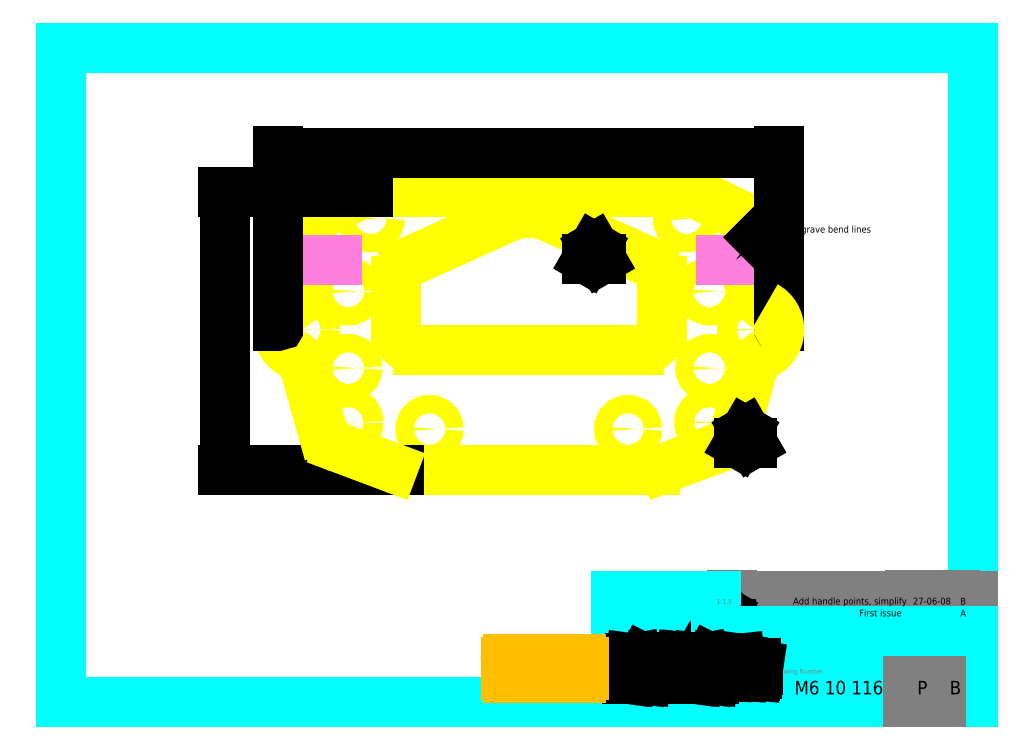
<metadata>
{"format":"dxf","ext":"dxf","renderer":"ezdxf+matplotlib","layout":"modelspace","background":"white","min_lineweight":24,"dpi":150}
</metadata>
<code>
0
SECTION
2
ENTITIES
0
LINE
8
01_FRAME
10
219.8
20
660.1
30
0
11
219.8
21
370
31
0
0
LINE
8
01_FRAME
10
624.2
20
660.1
30
0
11
219.8
21
660.1
31
0
0
LINE
8
01_FRAME
10
624.2
20
370
30
0
11
624.2
21
660.1
31
0
0
LINE
8
01_FRAME
10
219.8
20
370
30
0
11
624.2
21
370
31
0
0
LINE
8
01_FRAME
10
465.9
20
401.5
30
0
11
510.2
21
401.5
31
0
0
LINE
8
01_FRAME
10
465.9
20
370
30
0
11
465.9
21
417.3
31
0
0
TEXT
8
62_TEXT
10
597.5
20
408.1
30
0
40
3
1
07-11-07
7
MECHTRONICS
0
TEXT
8
01_FRAME
10
611
20
382.7
30
0
40
2.1
1
Revision
7
MECHTRONICS
0
TEXT
8
62_TEXT
10
540.7
20
391.5
30
0
40
3
1
GRIND HEAD BOTTOM PLATE - PROFILE
7
MECHTRONICS
72
     1
11
581.5
21
391.5
31
0
0
LINE
8
01_FRAME
10
510.2
20
417.3
30
0
11
624.2
21
417.3
31
0
0
LINE
8
01_FRAME
10
510.2
20
412
30
0
11
624.2
21
412
31
0
0
LINE
8
01_FRAME
10
534.6
20
385.8
30
0
11
624.2
21
385.8
31
0
0
LINE
8
01_FRAME
10
465.9
20
395
30
0
11
534.6
21
395
31
0
0
LINE
8
01_FRAME
10
517.3
20
406.8
30
0
11
624.2
21
406.8
31
0
0
TEXT
8
01_FRAME
10
466.8
20
414.1
30
0
40
2.1
1
Higher
7
MECHTRONICS
0
TEXT
8
01_FRAME
10
544.8
20
403.3
30
0
40
2.1
1
Description of change
7
MECHTRONICS
0
LINE
8
01_FRAME
10
534.6
20
401.5
30
0
11
534.6
21
370
31
0
0
LINE
8
01_FRAME
10
510.2
20
401.5
30
0
11
510.2
21
417.3
31
0
0
LINE
8
01_FRAME
10
517.3
20
401.5
30
0
11
517.3
21
417.4
31
0
0
LINE
8
01_FRAME
10
510.7
20
404.8
30
0
11
513.8
21
410.1
31
0
0
LINE
8
01_FRAME
10
510.7
20
404.8
30
0
11
516.9
21
404.8
31
0
0
LINE
8
01_FRAME
10
516.9
20
404.8
30
0
11
513.8
21
410.1
31
0
0
TEXT
8
01_FRAME
10
535.8
20
396.8
30
0
40
2.1
1
Title
7
MECHTRONICS
0
LINE
8
01_FRAME
10
595.5
20
385.8
30
0
11
595.5
21
370
31
0
0
LINE
8
01_FRAME
10
609.9
20
385.8
30
0
11
609.9
21
370
31
0
0
TEXT
8
01_FRAME
10
596.7
20
382.4
30
0
40
2.1
1
Process
7
MECHTRONICS
0
TEXT
8
01_FRAME
10
535.6
20
382.7
30
0
40
2.1
1
Drawing Number
7
MECHTRONICS
0
TEXT
8
62_TEXT
10
545
20
373.5
30
0
40
6
1
M6 10 116
7
MECHTRONICS
0
TEXT
8
62_TEXT
10
599.4
20
373.5
30
0
40
6
1
P
7
MECHTRONICS
0
LINE
8
01_FRAME
10
596.1
20
401.5
30
0
11
596.1
21
417.4
31
0
0
TEXT
8
01_FRAME
10
598
20
403.3
30
0
40
2.1
1
Date (d-m-y)
7
MECHTRONICS
0
TEXT
8
62_TEXT
10
613.8
20
373.5
30
0
40
6
1
B
7
MECHTRONICS
0
LINE
8
01_FRAME
10
616.2
20
401.5
30
0
11
616.2
21
417.4
31
0
0
TEXT
8
01_FRAME
10
617.6
20
403.3
30
0
40
2.1
1
Rev.
7
MECHTRONICS
0
TEXT
8
01_FRAME
10
485.8
20
375.6
30
0
40
2.1
1
www.mechmate.com
7
MECHTRONICS
0
TEXT
8
62_TEXT
10
482.6
20
412.7
30
0
40
3
1
M6 10 116 B
7
MECHTRONICS
0
TEXT
8
01_FRAME
10
466.8
20
411.1
30
0
40
2.1
1
drawing/s:
7
MECHTRONICS
0
LINE
8
01_FRAME
10
465.9
20
417.3
30
0
11
510.2
21
417.3
31
0
0
LINE
8
01_FRAME
10
510.2
20
401.5
30
0
11
624.2
21
401.5
31
0
0
TEXT
8
01_FRAME
10
467
20
398.4
30
0
40
2.1
1
Material:
7
MECHTRONICS
0
TEXT
8
62_TEXT
10
480.6
20
396.8
30
0
40
3
1
6mm [1/4"] STEEL 300MPa
7
MECHTRONICS
0
TEXT
8
01_FRAME
10
618.5
20
408
30
0
40
3
1
A
7
MECHTRONICS
0
TEXT
8
01_FRAME
10
573.7
20
408.1
30
0
40
3
1
First issue
7
MECHTRONICS
0
TEXT
8
01_FRAME
10
510.5
20
413.7
30
0
40
2.1
1
1:1.5
7
MECHTRONICS
0
LINE
8
01_FRAME
10
507.4
20
380.4
30
0
11
509.2
21
380.4
31
0
0
LINE
8
01_FRAME
10
508.6
20
388
30
0
11
507.4
21
380.4
31
0
0
LINE
8
01_FRAME
10
506
20
382.8
30
0
11
508.6
21
388
31
0
0
LINE
8
01_FRAME
10
510.5
20
389.6
30
0
11
507.7
21
389.6
31
0
0
LINE
8
01_FRAME
10
483.2
20
384.2
30
0
11
487
21
384.2
31
0
0
LINE
8
01_FRAME
10
486.6
20
382.6
30
0
11
483.6
21
382.6
31
0
0
LINE
8
01_FRAME
10
482.8
20
381.4
30
0
11
485.9
21
381.4
31
0
0
LINE
8
01_FRAME
10
486
20
387.6
30
0
11
483.8
21
387.6
31
0
0
LINE
8
01_FRAME
10
483.4
20
385.2
30
0
11
485.6
21
385.2
31
0
0
LINE
8
01_FRAME
10
485.3
20
386.4
30
0
11
483.9
21
386.4
31
0
0
LINE
8
01_FRAME
10
472.6
20
380.4
30
0
11
473.7
21
388
31
0
0
LINE
8
01_FRAME
10
475
20
389.6
30
0
11
472.2
21
389.6
31
0
0
LINE
8
01_FRAME
10
472.2
20
389.6
30
0
11
470.9
21
380.4
31
0
0
LINE
8
01_FRAME
10
470.9
20
380.4
30
0
11
472.6
21
380.4
31
0
0
LINE
8
01_FRAME
10
478.9
20
388
30
0
11
477.7
21
380.4
31
0
0
LINE
8
01_FRAME
10
479.5
20
380.4
30
0
11
480.8
21
389.6
31
0
0
LINE
8
01_FRAME
10
477.7
20
380.4
30
0
11
479.5
21
380.4
31
0
0
LINE
8
01_FRAME
10
480.8
20
389.6
30
0
11
478
21
389.6
31
0
0
LINE
8
01_FRAME
10
476.3
20
382.8
30
0
11
478.9
21
388
31
0
0
LINE
8
01_FRAME
10
473.7
20
388
30
0
11
474.7
21
382.8
31
0
0
LINE
8
01_FRAME
10
475.8
20
385.2
30
0
11
475
21
389.6
31
0
0
LINE
8
01_FRAME
10
478
20
389.6
30
0
11
475.8
21
385.2
31
0
0
LINE
8
01_FRAME
10
474.7
20
382.8
30
0
11
476.3
21
382.8
31
0
0
LINE
8
01_FRAME
10
481.9
20
386.2
30
0
11
481.4
21
383
31
0
0
LINE
8
01_FRAME
10
483.1
20
383
30
0
11
483.2
21
384.2
31
0
0
LINE
8
01_FRAME
10
483.4
20
386
30
0
11
483.4
21
385.2
31
0
0
LINE
8
01_FRAME
10
496
20
386.2
30
0
11
498.2
21
386.2
31
0
0
LINE
8
01_FRAME
10
492.8
20
381.9
30
0
11
492.8
21
382.5
31
0
0
LINE
8
01_FRAME
10
494.8
20
390
30
0
11
493.7
21
381.4
31
0
0
LINE
8
01_FRAME
10
495.4
20
381.4
30
0
11
496
21
386.2
31
0
0
LINE
8
01_FRAME
10
486.6
20
381.9
30
0
11
486.6
21
382.6
31
0
0
LINE
8
01_FRAME
10
490.6
20
381.4
30
0
11
492.1
21
381.4
31
0
0
LINE
8
01_FRAME
10
489.4
20
381.4
30
0
11
490.6
21
381.4
31
0
0
LINE
8
01_FRAME
10
493.7
20
381.4
30
0
11
495.4
21
381.4
31
0
0
LINE
8
01_FRAME
10
493.7
20
381.4
30
0
11
493.7
21
381.4
31
0
0
LINE
8
01_FRAME
10
492.7
20
387.6
30
0
11
490.5
21
387.6
31
0
0
LINE
8
01_FRAME
10
490.6
20
386.4
30
0
11
493.5
21
386.4
31
0
0
LINE
8
01_FRAME
10
492.8
20
382.6
30
0
11
490.6
21
382.6
31
0
0
LINE
8
01_FRAME
10
487
20
384.2
30
0
11
487.3
21
386.3
31
0
0
LINE
8
01_FRAME
10
487
20
384.2
30
0
11
487
21
384.2
31
0
0
LINE
8
01_FRAME
10
485.6
20
385.2
30
0
11
485.7
21
386.1
31
0
0
LINE
8
01_FRAME
10
488.6
20
386.2
30
0
11
488.2
21
383.7
31
0
0
LINE
8
01_FRAME
10
489.7
20
383
30
0
11
490.1
21
386
31
0
0
LINE
8
01_FRAME
10
488.2
20
383.7
30
0
11
488.1
21
383
31
0
0
LINE
8
01_FRAME
10
490.6
20
382.6
30
0
11
490.2
21
382.6
31
0
0
LINE
8
01_FRAME
10
493.5
20
386.4
30
0
11
493.5
21
386.8
31
0
0
LINE
8
01_FRAME
10
492.8
20
382.5
30
0
11
492.8
21
382.6
31
0
0
LINE
8
01_FRAME
10
496.2
20
386.9
30
0
11
496.5
21
390
31
0
0
LINE
8
01_FRAME
10
496.5
20
390
30
0
11
494.8
21
390
31
0
0
LINE
8
01_FRAME
10
499.3
20
381.4
30
0
11
499.9
21
386.2
31
0
0
LINE
8
01_FRAME
10
498.2
20
386.2
30
0
11
497.6
21
381.4
31
0
0
LINE
8
01_FRAME
10
502.3
20
380.4
30
0
11
503.4
21
388
31
0
0
LINE
8
01_FRAME
10
501.9
20
389.6
30
0
11
500.6
21
380.4
31
0
0
LINE
8
01_FRAME
10
497.6
20
381.4
30
0
11
499.3
21
381.4
31
0
0
LINE
8
01_FRAME
10
500.6
20
380.4
30
0
11
502.3
21
380.4
31
0
0
LINE
8
01_FRAME
10
504.7
20
389.6
30
0
11
501.9
21
389.6
31
0
0
LINE
8
01_FRAME
10
503.4
20
388
30
0
11
504.4
21
382.8
31
0
0
LINE
8
01_FRAME
10
505.5
20
385.2
30
0
11
504.7
21
389.6
31
0
0
LINE
8
01_FRAME
10
507.7
20
389.6
30
0
11
505.5
21
385.2
31
0
0
LINE
8
01_FRAME
10
504.4
20
382.8
30
0
11
506
21
382.8
31
0
0
LINE
8
01_FRAME
10
520.8
20
389.3
30
0
11
519.3
21
389.2
31
0
0
LINE
8
01_FRAME
10
520
20
383
30
0
11
520.5
21
386.5
31
0
0
LINE
8
01_FRAME
10
519.7
20
381.4
30
0
11
521.3
21
381.4
31
0
0
LINE
8
01_FRAME
10
516.3
20
381.5
30
0
11
516.3
21
382.1
31
0
0
ARC
8
01_FRAME
10
517.8
20
382.3
30
0
40
1.5
50
171.3
51
185
0
LINE
8
01_FRAME
10
509.2
20
380.4
30
0
11
510.5
21
389.6
31
0
0
LINE
8
01_FRAME
10
512.4
20
381.4
30
0
11
513.8
21
381.4
31
0
0
LINE
8
01_FRAME
10
514.7
20
381.5
30
0
11
516.3
21
381.5
31
0
0
LINE
8
01_FRAME
10
519.7
20
381.4
30
0
11
519.8
21
381.4
31
0
0
LINE
8
01_FRAME
10
515
20
385.1
30
0
11
512.8
21
385.1
31
0
0
LINE
8
01_FRAME
10
511.6
20
386.4
30
0
11
514.7
21
386.4
31
0
0
LINE
8
01_FRAME
10
515.6
20
387.6
30
0
11
512.4
21
387.6
31
0
0
LINE
8
01_FRAME
10
511.7
20
387.1
30
0
11
511.6
21
386.4
31
0
0
LINE
8
01_FRAME
10
512.9
20
382.4
30
0
11
514
21
382.4
31
0
0
LINE
8
01_FRAME
10
514.4
20
384.1
30
0
11
513.2
21
384.1
31
0
0
LINE
8
01_FRAME
10
518
20
387.6
30
0
11
517.8
21
386.5
31
0
0
LINE
8
01_FRAME
10
516.3
20
382.5
30
0
11
516.9
21
386.4
31
0
0
LINE
8
01_FRAME
10
514.6
20
383
30
0
11
514.8
21
383.7
31
0
0
LINE
8
01_FRAME
10
515.1
20
386
30
0
11
515
21
385.1
31
0
0
LINE
8
01_FRAME
10
515.1
20
386.1
30
0
11
515.1
21
386
31
0
0
LINE
8
01_FRAME
10
518.9
20
386.5
30
0
11
518.4
21
383
31
0
0
LINE
8
01_FRAME
10
517.8
20
386.5
30
0
11
518.9
21
386.5
31
0
0
LINE
8
01_FRAME
10
519.3
20
389.2
30
0
11
519
21
387.6
31
0
0
LINE
8
01_FRAME
10
519
20
387.6
30
0
11
518
21
387.6
31
0
0
LINE
8
01_FRAME
10
522
20
381.9
30
0
11
522
21
382.6
31
0
0
LINE
8
01_FRAME
10
522.5
20
386.5
30
0
11
522.7
21
387.6
31
0
0
LINE
8
01_FRAME
10
522
20
382.6
30
0
11
520.5
21
382.6
31
0
0
LINE
8
01_FRAME
10
520.5
20
386.5
30
0
11
522.5
21
386.5
31
0
0
LINE
8
01_FRAME
10
520.6
20
387.6
30
0
11
520.8
21
389.3
31
0
0
LINE
8
01_FRAME
10
522.7
20
387.6
30
0
11
520.6
21
387.6
31
0
0
ARC
8
01_FRAME
10
484
20
385.9
30
0
40
0.5344
50
130
51
171.8
0
ARC
8
01_FRAME
10
483.9
20
386
30
0
40
0.4002
50
91.83
51
131.7
0
ARC
8
01_FRAME
10
490.6
20
385.9
30
0
40
0.5344
50
130
51
171.8
0
ARC
8
01_FRAME
10
490.6
20
386
30
0
40
0.4002
50
91.83
51
131.7
0
ARC
8
01_FRAME
10
485.3
20
386
30
0
40
0.4109
50
41.69
51
92.74
0
ARC
8
01_FRAME
10
485.4
20
386.1
30
0
40
0.2846
50
357.5
51
41.69
0
ARC
8
01_FRAME
10
514.8
20
386
30
0
40
0.4109
50
41.69
51
92.74
0
ARC
8
01_FRAME
10
514.8
20
386.1
30
0
40
0.2846
50
357.5
51
41.69
0
ARC
8
01_FRAME
10
483.6
20
383.4
30
0
40
0.7475
50
242.1
51
270.3
0
ARC
8
01_FRAME
10
483.4
20
383
30
0
40
0.3087
50
180.4
51
242.1
0
ARC
8
01_FRAME
10
490.2
20
383.4
30
0
40
0.7475
50
242.1
51
270.3
0
ARC
8
01_FRAME
10
490
20
383
30
0
40
0.3087
50
180.4
51
242.1
0
ARC
8
01_FRAME
10
483.4
20
386
30
0
40
1.479
50
116.4
51
171
0
ARC
8
01_FRAME
10
483.9
20
385
30
0
40
2.578
50
91.81
51
116.4
0
ARC
8
01_FRAME
10
490.1
20
386
30
0
40
1.479
50
116.4
51
171
0
ARC
8
01_FRAME
10
490.5
20
385
30
0
40
2.578
50
91.81
51
116.4
0
ARC
8
01_FRAME
10
485.9
20
385.9
30
0
40
1.66
50
44.53
51
84.85
0
ARC
8
01_FRAME
10
486.5
20
386.5
30
0
40
0.8595
50
351.8
51
44.53
0
ARC
8
01_FRAME
10
482.8
20
382.8
30
0
40
1.333
50
213.4
51
269
0
ARC
8
01_FRAME
10
482.9
20
382.8
30
0
40
1.432
50
172.7
51
213.4
0
ARC
8
01_FRAME
10
485.9
20
382.3
30
0
40
0.8347
50
269.7
51
309.9
0
ARC
8
01_FRAME
10
486.1
20
382
30
0
40
0.5042
50
309.9
51
351.6
0
ARC
8
01_FRAME
10
489.4
20
382.8
30
0
40
1.333
50
213.4
51
269
0
ARC
8
01_FRAME
10
489.5
20
382.8
30
0
40
1.432
50
172.7
51
213.4
0
ARC
8
01_FRAME
10
492.1
20
382.3
30
0
40
0.8347
50
269.7
51
309.9
0
ARC
8
01_FRAME
10
492.3
20
382
30
0
40
0.5042
50
309.9
51
351.6
0
ARC
8
01_FRAME
10
492.8
20
386.8
30
0
40
0.7826
50
29.02
51
91.67
0
ARC
8
01_FRAME
10
492.9
20
386.9
30
0
40
0.6103
50
354.8
51
29.02
0
LINE
8
01_FRAME
10
525
20
384.2
30
0
11
528.7
21
384.2
31
0
0
LINE
8
01_FRAME
10
528.4
20
382.6
30
0
11
525.3
21
382.6
31
0
0
LINE
8
01_FRAME
10
524.5
20
381.4
30
0
11
527.6
21
381.4
31
0
0
LINE
8
01_FRAME
10
527.8
20
387.6
30
0
11
525.6
21
387.6
31
0
0
LINE
8
01_FRAME
10
525.1
20
385.2
30
0
11
527.3
21
385.2
31
0
0
LINE
8
01_FRAME
10
527.1
20
386.4
30
0
11
525.6
21
386.4
31
0
0
LINE
8
01_FRAME
10
523.7
20
386.2
30
0
11
523.2
21
383
31
0
0
LINE
8
01_FRAME
10
524.8
20
383
30
0
11
525
21
384.2
31
0
0
LINE
8
01_FRAME
10
525.2
20
386
30
0
11
525.1
21
385.2
31
0
0
LINE
8
01_FRAME
10
528.3
20
381.9
30
0
11
528.4
21
382.6
31
0
0
LINE
8
01_FRAME
10
528.7
20
384.2
30
0
11
529.1
21
386.3
31
0
0
LINE
8
01_FRAME
10
528.7
20
384.2
30
0
11
528.7
21
384.2
31
0
0
LINE
8
01_FRAME
10
527.3
20
385.2
30
0
11
527.5
21
386.1
31
0
0
ARC
8
01_FRAME
10
525.7
20
385.9
30
0
40
0.5344
50
130
51
171.8
0
ARC
8
01_FRAME
10
525.7
20
386
30
0
40
0.4002
50
91.83
51
131.7
0
ARC
8
01_FRAME
10
527.1
20
386
30
0
40
0.4109
50
41.69
51
92.74
0
ARC
8
01_FRAME
10
527.2
20
386.1
30
0
40
0.2846
50
357.5
51
41.69
0
ARC
8
01_FRAME
10
525.3
20
383.4
30
0
40
0.7475
50
242.1
51
270.3
0
ARC
8
01_FRAME
10
525.1
20
383
30
0
40
0.3087
50
180.4
51
242.1
0
ARC
8
01_FRAME
10
525.1
20
386
30
0
40
1.479
50
116.4
51
171
0
ARC
8
01_FRAME
10
525.6
20
385
30
0
40
2.578
50
91.81
51
116.4
0
ARC
8
01_FRAME
10
527.6
20
385.9
30
0
40
1.66
50
44.53
51
84.85
0
ARC
8
01_FRAME
10
528.2
20
386.5
30
0
40
0.8595
50
351.8
51
44.53
0
ARC
8
01_FRAME
10
524.5
20
382.8
30
0
40
1.333
50
213.4
51
269
0
ARC
8
01_FRAME
10
524.6
20
382.8
30
0
40
1.432
50
172.7
51
213.4
0
ARC
8
01_FRAME
10
527.6
20
382.3
30
0
40
0.8347
50
269.7
51
309.9
0
ARC
8
01_FRAME
10
527.8
20
382
30
0
40
0.5042
50
309.9
51
351.6
0
LINE
8
01_FRAME
10
497.9
20
387.6
30
0
11
498.9
21
387.6
31
0
0
ARC
8
01_FRAME
10
498.6
20
386.3
30
0
40
1.311
50
356.2
51
57.03
0
ARC
8
01_FRAME
10
498.9
20
386.8
30
0
40
0.7727
50
57.03
51
91.06
0
ARC
8
01_FRAME
10
498
20
384.1
30
0
40
3.432
50
91.93
51
118.1
0
ARC
8
01_FRAME
10
496.7
20
386.6
30
0
40
0.646
50
118.1
51
149.6
0
ARC
8
01_FRAME
10
521.3
20
382.3
30
0
40
0.8347
50
269.7
51
309.9
0
ARC
8
01_FRAME
10
521.5
20
382
30
0
40
0.5042
50
309.9
51
351.6
0
ARC
8
01_FRAME
10
519.7
20
382.8
30
0
40
1.333
50
213.4
51
269
0
ARC
8
01_FRAME
10
519.8
20
382.8
30
0
40
1.432
50
172.7
51
213.4
0
ARC
8
01_FRAME
10
520.5
20
383.4
30
0
40
0.7475
50
242.1
51
270.3
0
ARC
8
01_FRAME
10
520.3
20
383
30
0
40
0.3087
50
180.4
51
242.1
0
ARC
8
01_FRAME
10
515.4
20
385.9
30
0
40
1.66
50
44.53
51
84.85
0
ARC
8
01_FRAME
10
516
20
386.5
30
0
40
0.8595
50
351.8
51
44.53
0
ARC
8
01_FRAME
10
512.4
20
386.7
30
0
40
0.8285
50
89.86
51
131
0
ARC
8
01_FRAME
10
512.2
20
387
30
0
40
0.5129
50
131
51
170.7
0
ARC
8
01_FRAME
10
516.1
20
382.2
30
0
40
1.599
50
189.3
51
207.6
0
ARC
8
01_FRAME
10
513.6
20
382.5
30
0
40
1.086
50
280.1
51
328.9
0
ARC
8
01_FRAME
10
512.8
20
383.2
30
0
40
1.9
50
91.21
51
150.3
0
ARC
8
01_FRAME
10
513.6
20
382.8
30
0
40
2.797
50
150.3
51
172.8
0
ARC
8
01_FRAME
10
512.6
20
382.9
30
0
40
1.75
50
172.8
51
205.6
0
ARC
8
01_FRAME
10
511.9
20
382.6
30
0
40
0.9524
50
205.6
51
237.5
0
ARC
8
01_FRAME
10
512.5
20
383.6
30
0
40
2.125
50
237.5
51
266.5
0
ARC
8
01_FRAME
10
514.4
20
383.7
30
0
40
0.4109
50
41.69
51
92.74
0
ARC
8
01_FRAME
10
514.5
20
383.7
30
0
40
0.2846
50
357.5
51
41.69
0
ARC
8
01_FRAME
10
513.9
20
383.1
30
0
40
0.7005
50
279.5
51
324.9
0
ARC
8
01_FRAME
10
513.7
20
383.2
30
0
40
0.9675
50
324.9
51
344.1
0
ARC
8
01_FRAME
10
513.2
20
383.3
30
0
40
0.7779
50
89.36
51
126.3
0
ARC
8
01_FRAME
10
513.1
20
383.5
30
0
40
0.5563
50
126.8
51
163.6
0
ARC
8
01_FRAME
10
507
20
385
30
0
40
5.694
50
343.7
51
345.6
0
ARC
8
01_FRAME
10
514.1
20
383
30
0
40
1.669
50
164.8
51
186.8
0
ARC
8
01_FRAME
10
512.9
20
382.8
30
0
40
0.3893
50
185.2
51
236.5
0
ARC
8
01_FRAME
10
513
20
383
30
0
40
0.5832
50
236.5
51
266.8
0
CIRCLE
8
0
10
347.3
20
552.1
30
0
40
4
0
CIRCLE
8
0
10
347.3
20
518.1
30
0
40
4
0
LINE
8
0
10
371.3
20
473.1
30
0
11
483.1
21
473.1
31
0
0
ARC
8
0
10
476.2
20
556.1
30
0
40
10
50
3.168
51
65.71
0
ARC
8
0
10
378.3
20
556.1
30
0
40
10
50
114.3
51
176.8
0
LINE
8
0
10
378.3
20
526.1
30
0
11
476.2
21
526.1
31
0
0
ARC
8
0
10
476.2
20
536.1
30
0
40
10
50
270
51
356.8
0
ARC
8
0
10
378.3
20
536.1
30
0
40
10
50
183.2
51
270
0
LINE
8
0
10
486.2
20
556.7
30
0
11
486.2
21
535.6
31
0
0
LINE
8
0
10
368.3
20
556.7
30
0
11
368.3
21
535.6
31
0
0
CIRCLE
8
0
10
328.3
20
535.1
30
0
40
4.5
0
CIRCLE
8
0
10
471.3
20
491.1
30
0
40
4
0
CIRCLE
8
0
10
383.3
20
491.1
30
0
40
4
0
CIRCLE
8
0
10
497.3
20
584.5
30
0
40
4
0
LINE
8
0
10
525.8
20
556.2
30
0
11
525.8
21
575.9
31
0
0
LINE
8
0
10
502.5
20
594.9
30
0
11
519.1
21
586.6
31
0
0
ARC
8
0
10
537.8
20
556.2
30
0
40
12
50
180
51
241.3
0
ARC
8
0
10
497.2
20
584.1
30
0
40
12
50
63.6
51
90
0
ARC
8
0
10
513.8
20
575.9
30
0
40
12
50
0
51
63.6
0
ARC
8
0
10
427.3
20
564
30
0
40
23
50
65.71
51
114.3
0
ARC
8
0
10
328.3
20
535.1
30
0
40
12
50
118.7
51
241.3
0
ARC
8
0
10
316.7
20
556.2
30
0
40
12
50
298.7
51
0
0
CIRCLE
8
0
10
357.3
20
584.5
30
0
40
4
0
LINE
8
0
10
328.7
20
556.2
30
0
11
328.7
21
575.9
31
0
0
ARC
8
0
10
340.7
20
575.9
30
0
40
12
50
116.4
51
180
0
LINE
8
0
10
352
20
594.9
30
0
11
335.4
21
586.6
31
0
0
ARC
8
0
10
357.3
20
584.1
30
0
40
12
50
90
51
116.4
0
LINE
8
0
10
357.3
20
596.1
30
0
11
497.2
21
596.1
31
0
0
LINE
8
0
10
328.7
20
566.1
30
0
11
342.2
21
566.1
31
0
0
CIRCLE
8
0
10
507.2
20
552.1
30
0
40
4
0
CIRCLE
8
0
10
507.3
20
518.1
30
0
40
4
0
CIRCLE
8
0
10
526.3
20
535.1
30
0
40
4.5
0
LINE
8
0
10
525.8
20
566.1
30
0
11
512.3
21
566.1
31
0
0
INSERT
8
50_DIMENSIONS
2
*U3
10
0
20
0
30
0
0
INSERT
8
50_DIMENSIONS
2
*U4
10
0
20
0
30
0
0
DIMENSION
8
50_DIMENSIONS
2
*D0
10
292.5
20
596.1
30
0
11
292.5
21
534.6
31
0
70
     0
13
371.3
23
473.1
33
0
14
357.3
24
596.1
34
0
50
90
0
DIMENSION
8
50_DIMENSIONS
2
*D1
10
538.3
20
613.4
30
0
11
427.3
21
613.4
31
0
70
     0
13
316.3
23
535.1
33
0
14
538.3
24
535.1
34
0
0
TEXT
8
62_TEXT
10
417.6
20
382
30
0
40
6
1
OPTION
7
MECHTRONICS
0
LINE
8
62_TEXT
10
450.3
20
380.9
30
0
11
418.1
21
380.9
31
0
0
LINE
8
62_TEXT
10
450.3
20
389.2
30
0
11
418.1
21
389.2
31
0
0
ARC
8
62_TEXT
10
418.1
20
388
30
0
40
1.2
50
90
51
180
0
ARC
8
62_TEXT
10
418.1
20
382.1
30
0
40
1.2
50
180
51
270
0
LINE
8
62_TEXT
10
416.9
20
382.1
30
0
11
416.9
21
388
31
0
0
ARC
8
62_TEXT
10
450.3
20
388
30
0
40
1.2
50
0
51
90
0
ARC
8
62_TEXT
10
450.3
20
382.1
30
0
40
1.2
50
270
51
0
0
LINE
8
62_TEXT
10
451.5
20
382.1
30
0
11
451.5
21
388
31
0
0
ARC
8
0
10
316.7
20
514.1
30
0
40
12
50
15.66
51
61.33
0
ARC
8
0
10
347.3
20
494.1
30
0
40
12
50
195.7
51
249.4
0
CIRCLE
8
0
10
347.3
20
494.1
30
0
40
4.5
0
ARC
8
0
10
371.3
20
485.1
30
0
40
12
50
249.4
51
270
0
LINE
8
0
10
367
20
473.9
30
0
11
343
21
482.9
31
0
0
LINE
8
0
10
335.7
20
490.9
30
0
11
328.3
21
517.3
31
0
0
ARC
8
0
10
537.8
20
514.1
30
0
40
12
50
118.7
51
164.3
0
ARC
8
0
10
507.3
20
494.1
30
0
40
12
50
290.6
51
344.3
0
CIRCLE
8
0
10
507.3
20
494.1
30
0
40
4.5
0
ARC
8
0
10
483.3
20
485.1
30
0
40
12
50
270
51
290.6
0
LINE
8
0
10
487.5
20
473.9
30
0
11
511.5
21
482.9
31
0
0
LINE
8
0
10
518.8
20
490.9
30
0
11
526.2
21
517.3
31
0
0
ARC
8
0
10
526.3
20
535.1
30
0
40
12
50
298.7
51
61.33
0
LINE
8
0
10
374.2
20
565.2
30
0
11
417.8
21
584.9
31
0
0
LINE
8
0
10
480.3
20
565.2
30
0
11
436.7
21
584.9
31
0
0
TEXT
8
62_TEXT
10
597.5
20
413.3
30
0
40
3
1
27-06-08
7
MECHTRONICS
0
TEXT
8
01_FRAME
10
618.5
20
413.3
30
0
40
3
1
B
7
MECHTRONICS
0
TEXT
8
01_FRAME
10
544.4
20
413.3
30
0
40
3
1
Add handle points, simplify
7
MECHTRONICS
0
LINE
8
01_FRAME
10
520.2
20
484.7
30
0
11
523.3
21
490
31
0
0
LINE
8
01_FRAME
10
520.2
20
484.7
30
0
11
526.3
21
484.7
31
0
0
LINE
8
01_FRAME
10
526.3
20
484.7
30
0
11
523.3
21
490
31
0
0
TEXT
8
01_FRAME
10
521.5
20
485
30
0
40
3
1
B
7
MECHTRONICS
0
LINE
8
01_FRAME
10
453.1
20
566.3
30
0
11
456.2
21
571.6
31
0
0
LINE
8
01_FRAME
10
453.1
20
566.3
30
0
11
459.3
21
566.3
31
0
0
LINE
8
01_FRAME
10
459.3
20
566.3
30
0
11
456.2
21
571.6
31
0
0
TEXT
8
01_FRAME
10
454.5
20
566.6
30
0
40
3
1
B
7
MECHTRONICS
0
ENDSEC
0
EOF

</code>
